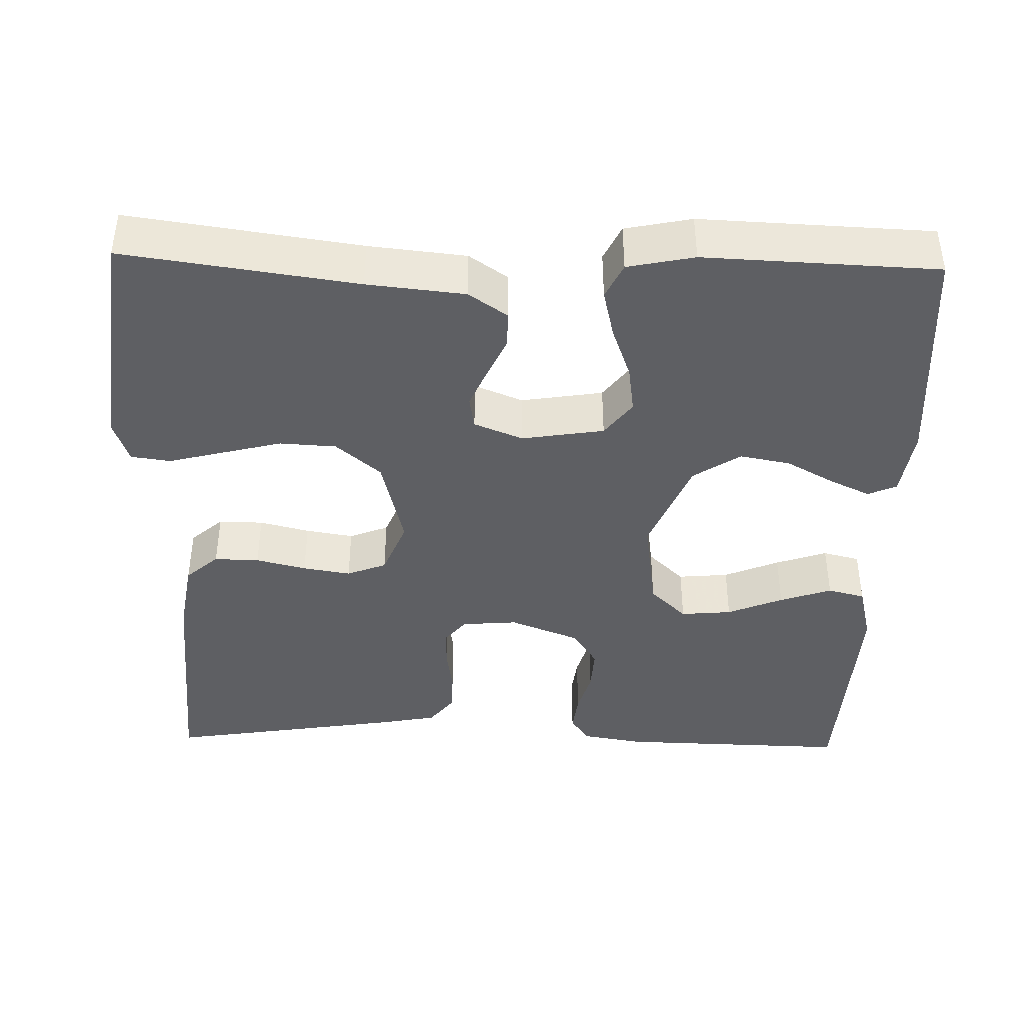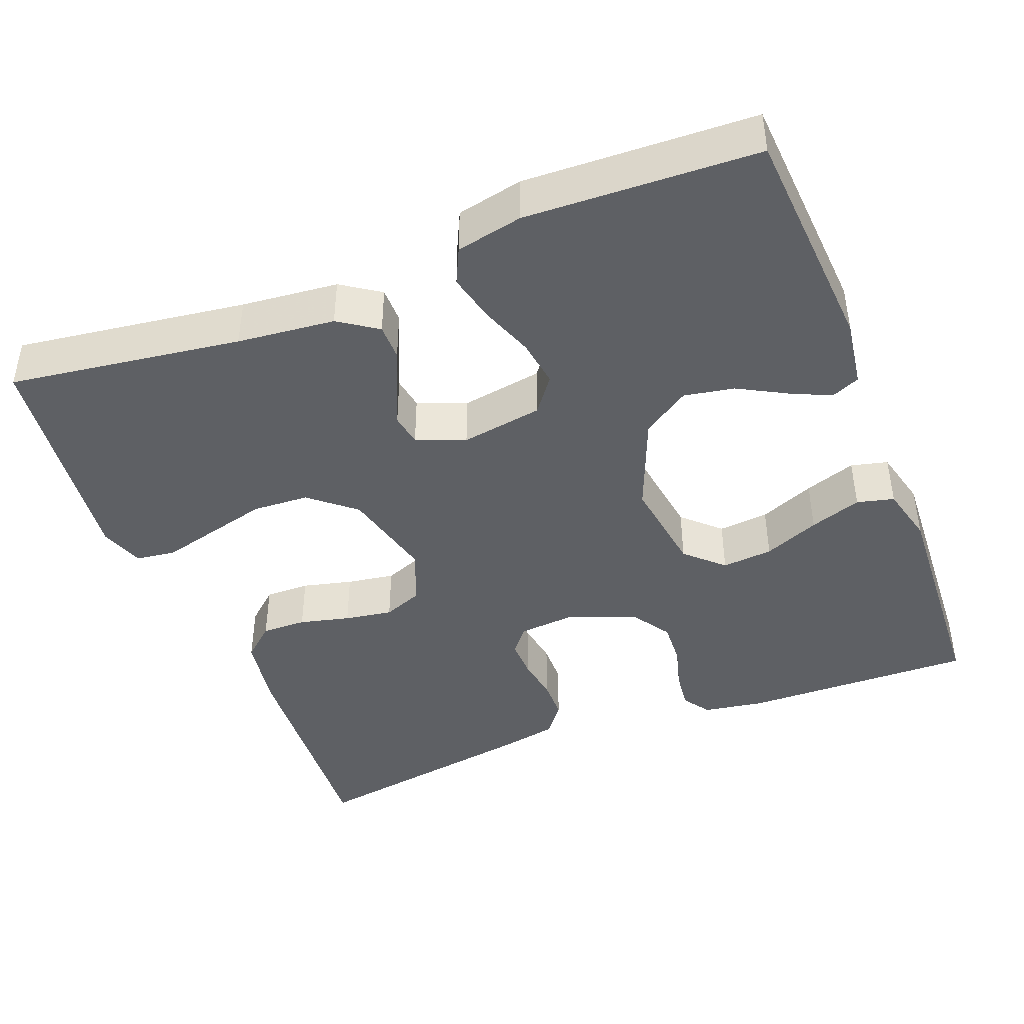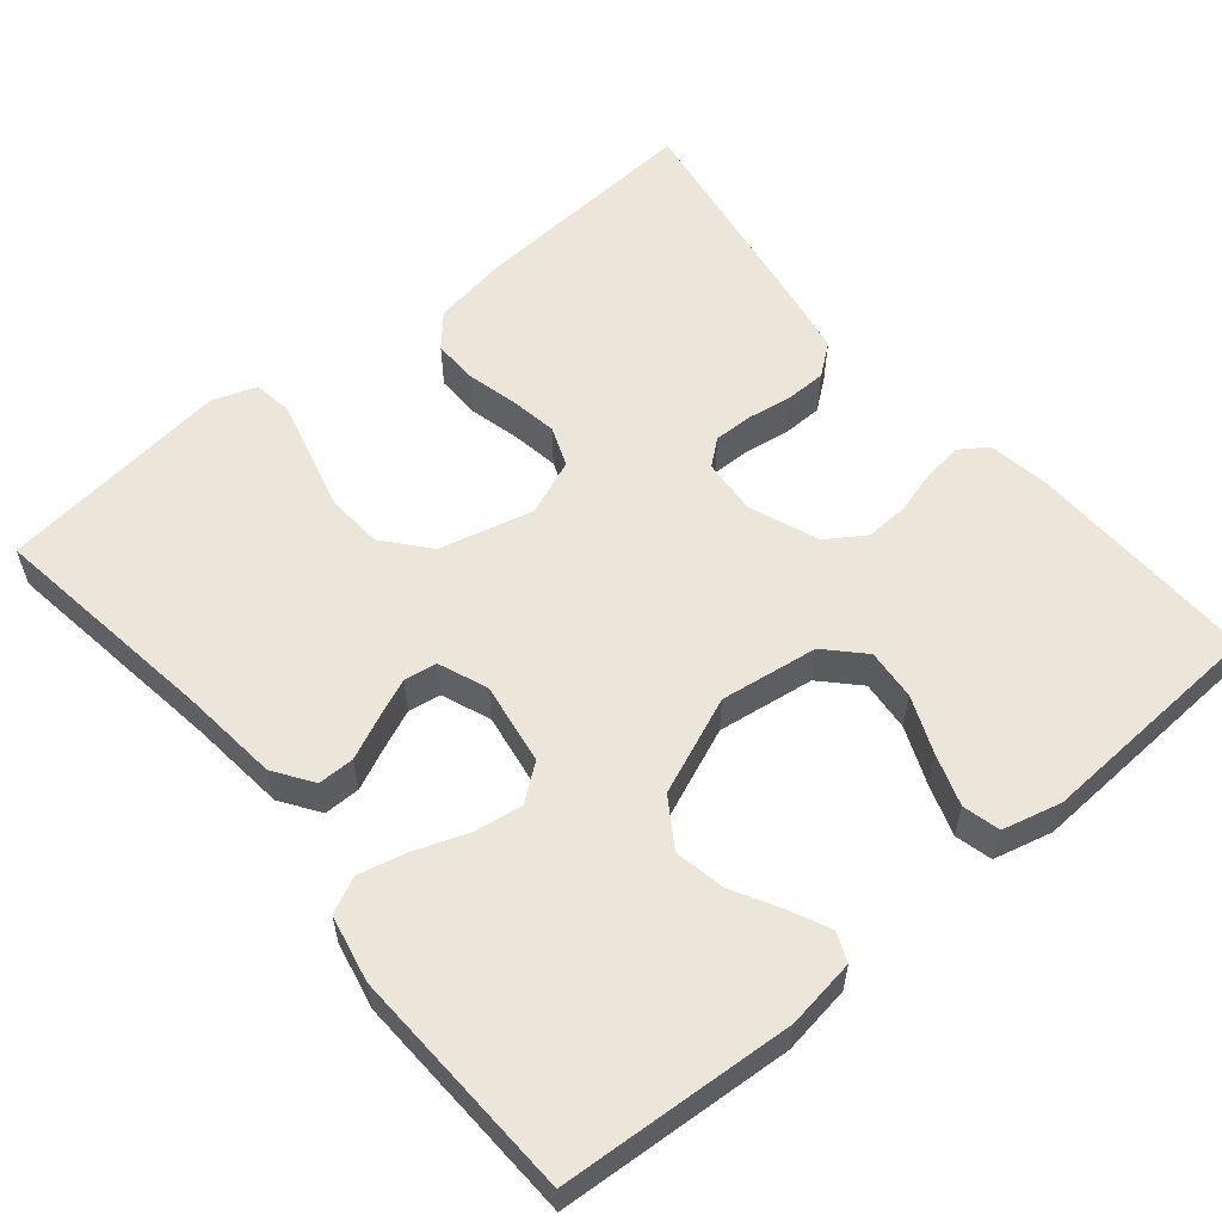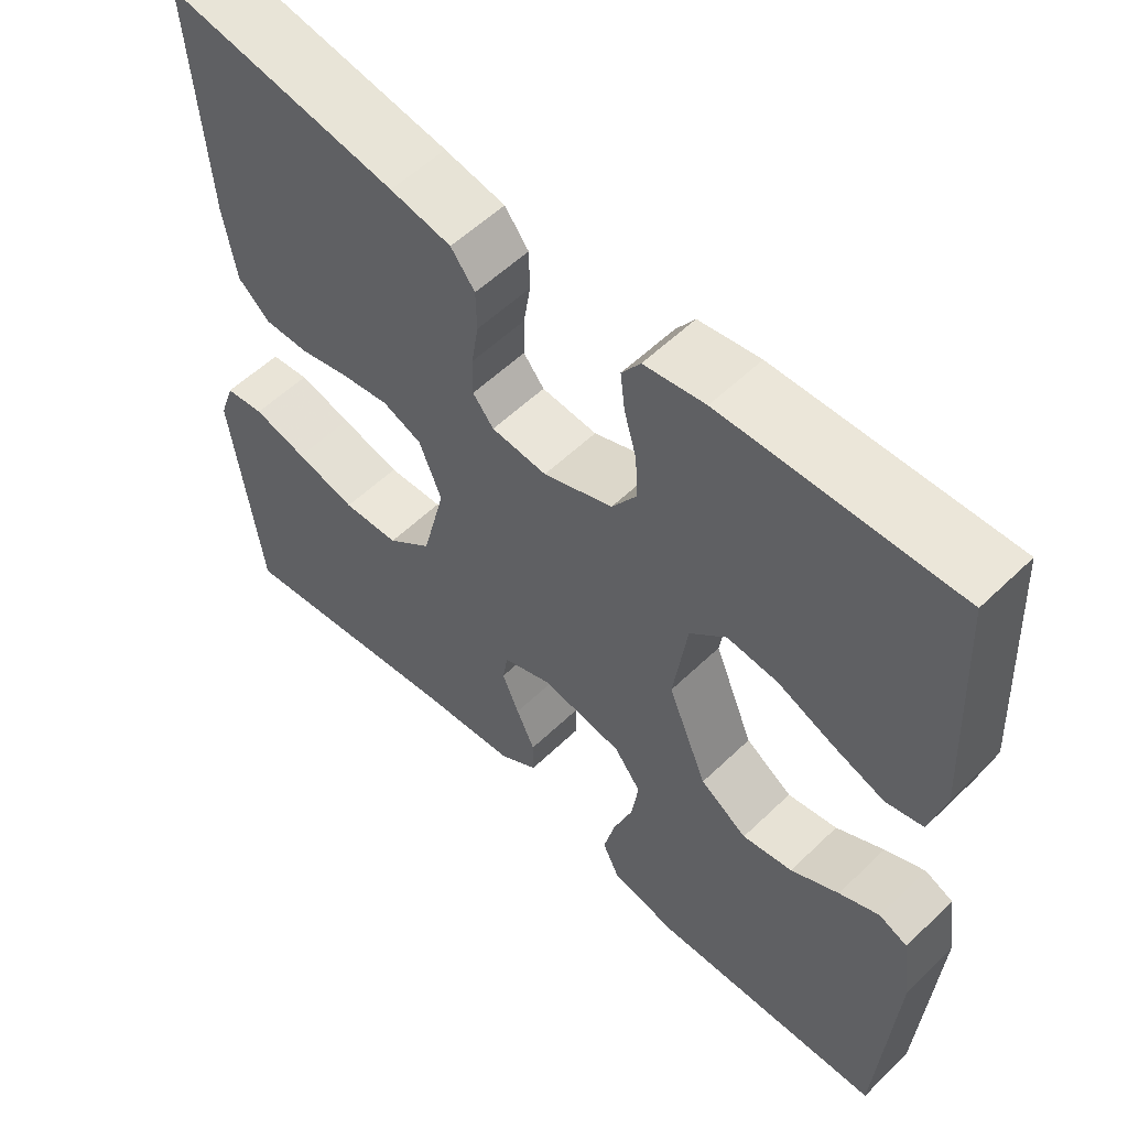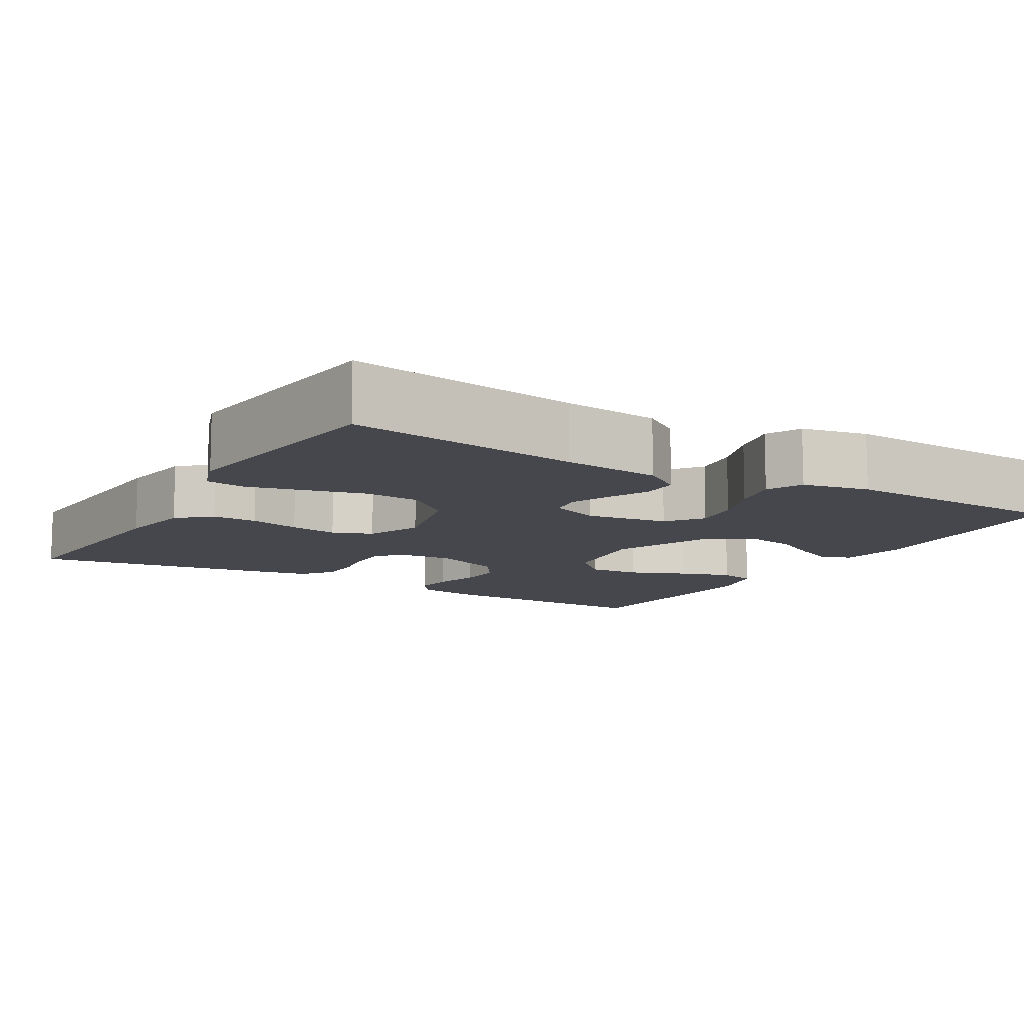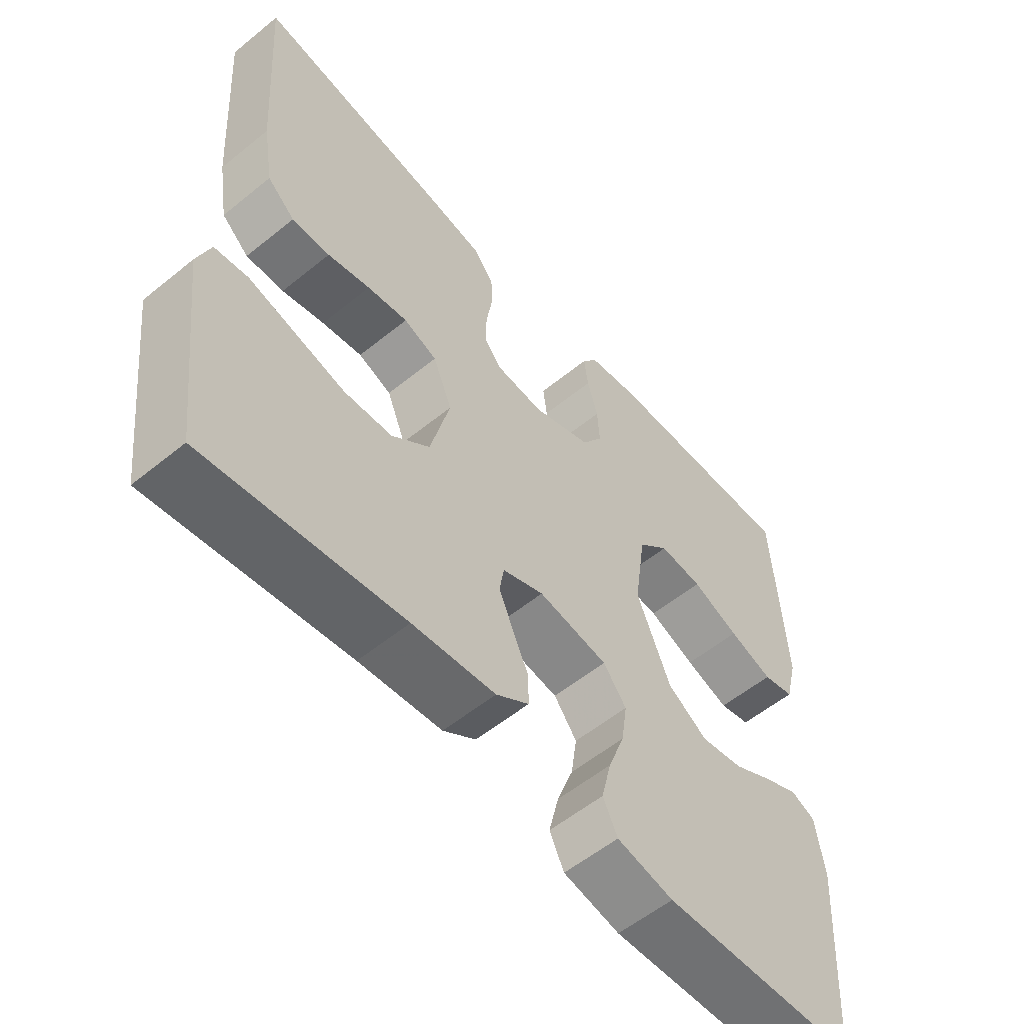
<metadata>
{"format":"obj","ext":"obj","renderer":"f3d","projection":"perspective","resolution":1024,"background":"white","views":[{"elev":-41.4,"azim":178.5,"up":"+Y"},{"elev":-43.0,"azim":-158.6,"up":"+Y"},{"elev":57.3,"azim":-129.8,"up":"+Y"},{"elev":56.1,"azim":-135.2,"up":"+Z"},{"elev":-10.9,"azim":149.3,"up":"+Y"},{"elev":-56.8,"azim":130.3,"up":"+Z"}]}
</metadata>
<code>
v -0.5 0.07 0.5
v -0.2 0.07 0.493
v -0.121 0.07 0.48
v -0.097 0.07 0.445
v -0.103 0.07 0.395
v -0.119 0.07 0.338
v -0.122 0.07 0.281
v -0.09 0.07 0.232
v 0 0.07 0.197
v 0.072 0.07 0.203
v 0.099 0.07 0.236
v 0.098 0.07 0.287
v 0.089 0.07 0.344
v 0.09 0.07 0.397
v 0.121 0.07 0.437
v 0.2 0.07 0.452
v 0.5 0.07 0.5
v 0.48 0.07 0.2
v 0.464 0.07 0.102
v 0.422 0.07 0.065
v 0.364 0.07 0.066
v 0.299 0.07 0.082
v 0.237 0.07 0.092
v 0.186 0.07 0.072
v 0.157 0.07 0
v 0.187 0.07 -0.121
v 0.245 0.07 -0.17
v 0.318 0.07 -0.174
v 0.396 0.07 -0.154
v 0.466 0.07 -0.136
v 0.517 0.07 -0.143
v 0.537 0.07 -0.2
v 0.5 0.07 -0.5
v 0.2 0.07 -0.458
v 0.074 0.07 -0.445
v 0.024 0.07 -0.411
v 0.024 0.07 -0.364
v 0.048 0.07 -0.311
v 0.07 0.07 -0.259
v 0.063 0.07 -0.217
v 0 0.07 -0.192
v -0.106 0.07 -0.209
v -0.141 0.07 -0.255
v -0.132 0.07 -0.317
v -0.107 0.07 -0.385
v -0.092 0.07 -0.448
v -0.114 0.07 -0.494
v -0.2 0.07 -0.512
v -0.5 0.07 -0.5
v -0.52 0.07 -0.2
v -0.507 0.07 -0.111
v -0.47 0.07 -0.095
v -0.418 0.07 -0.119
v -0.356 0.07 -0.153
v -0.291 0.07 -0.165
v -0.23 0.07 -0.125
v -0.179 0.07 0
v -0.197 0.07 0.126
v -0.244 0.07 0.171
v -0.31 0.07 0.165
v -0.382 0.07 0.135
v -0.449 0.07 0.112
v -0.497 0.07 0.124
v -0.516 0.07 0.2
v -0.5 0 0.5
v -0.2 0 0.493
v -0.121 0 0.48
v -0.097 0 0.445
v -0.103 0 0.395
v -0.119 0 0.338
v -0.122 0 0.281
v -0.09 0 0.232
v 0 0 0.197
v 0.072 0 0.203
v 0.099 0 0.236
v 0.098 0 0.287
v 0.089 0 0.344
v 0.09 0 0.397
v 0.121 0 0.437
v 0.2 0 0.452
v 0.5 0 0.5
v 0.48 0 0.2
v 0.464 0 0.102
v 0.422 0 0.065
v 0.364 0 0.066
v 0.299 0 0.082
v 0.237 0 0.092
v 0.186 0 0.072
v 0.157 0 0
v 0.187 0 -0.121
v 0.245 0 -0.17
v 0.318 0 -0.174
v 0.396 0 -0.154
v 0.466 0 -0.136
v 0.517 0 -0.143
v 0.537 0 -0.2
v 0.5 0 -0.5
v 0.2 0 -0.458
v 0.074 0 -0.445
v 0.024 0 -0.411
v 0.024 0 -0.364
v 0.048 0 -0.311
v 0.07 0 -0.259
v 0.063 0 -0.217
v 0 0 -0.192
v -0.106 0 -0.209
v -0.141 0 -0.255
v -0.132 0 -0.317
v -0.107 0 -0.385
v -0.092 0 -0.448
v -0.114 0 -0.494
v -0.2 0 -0.512
v -0.5 0 -0.5
v -0.52 0 -0.2
v -0.507 0 -0.111
v -0.47 0 -0.095
v -0.418 0 -0.119
v -0.356 0 -0.153
v -0.291 0 -0.165
v -0.23 0 -0.125
v -0.179 0 0
v -0.197 0 0.126
v -0.244 0 0.171
v -0.31 0 0.165
v -0.382 0 0.135
v -0.449 0 0.112
v -0.497 0 0.124
v -0.516 0 0.2
f 60 61 62 63
f 60 63 64 1
f 51 52 53 54
f 49 50 51 54
f 49 54 55
f 48 49 55 56
f 44 45 46 47
f 43 44 47 48
f 35 36 37 38
f 34 35 38 39
f 33 34 39 40
f 29 30 31 32
f 28 29 32 33
f 27 28 33 40
f 19 20 21 22
f 19 22 23
f 18 19 23
f 17 18 23 24
f 15 16 17 24
f 12 13 14 15
f 11 12 15 24
f 3 4 5 6
f 3 6 7
f 2 3 7
f 59 60 1 2
f 58 59 2 7
f 57 58 7 8
f 43 48 56 57
f 42 43 57 8
f 41 42 8 9
f 26 27 40 41
f 25 26 41 9
f 10 11 24 25
f 9 10 25
f 127 126 125 124
f 65 128 127 124
f 118 117 116 115
f 118 115 114 113
f 119 118 113
f 120 119 113 112
f 111 110 109 108
f 112 111 108 107
f 102 101 100 99
f 103 102 99 98
f 104 103 98 97
f 96 95 94 93
f 97 96 93 92
f 104 97 92 91
f 86 85 84 83
f 87 86 83
f 87 83 82
f 88 87 82 81
f 88 81 80 79
f 79 78 77 76
f 88 79 76 75
f 70 69 68 67
f 71 70 67
f 71 67 66
f 66 65 124 123
f 71 66 123 122
f 72 71 122 121
f 121 120 112 107
f 72 121 107 106
f 73 72 106 105
f 105 104 91 90
f 73 105 90 89
f 89 88 75 74
f 89 74 73
f 1 65 66 2
f 2 66 67 3
f 3 67 68 4
f 4 68 69 5
f 5 69 70 6
f 6 70 71 7
f 7 71 72 8
f 8 72 73 9
f 9 73 74 10
f 10 74 75 11
f 11 75 76 12
f 12 76 77 13
f 13 77 78 14
f 14 78 79 15
f 15 79 80 16
f 16 80 81 17
f 17 81 82 18
f 18 82 83 19
f 19 83 84 20
f 20 84 85 21
f 21 85 86 22
f 22 86 87 23
f 23 87 88 24
f 24 88 89 25
f 25 89 90 26
f 26 90 91 27
f 27 91 92 28
f 28 92 93 29
f 29 93 94 30
f 30 94 95 31
f 31 95 96 32
f 32 96 97 33
f 33 97 98 34
f 34 98 99 35
f 35 99 100 36
f 36 100 101 37
f 37 101 102 38
f 38 102 103 39
f 39 103 104 40
f 40 104 105 41
f 41 105 106 42
f 42 106 107 43
f 43 107 108 44
f 44 108 109 45
f 45 109 110 46
f 46 110 111 47
f 47 111 112 48
f 48 112 113 49
f 49 113 114 50
f 50 114 115 51
f 51 115 116 52
f 52 116 117 53
f 53 117 118 54
f 54 118 119 55
f 55 119 120 56
f 56 120 121 57
f 57 121 122 58
f 58 122 123 59
f 59 123 124 60
f 60 124 125 61
f 61 125 126 62
f 62 126 127 63
f 63 127 128 64
f 64 128 65 1

</code>
